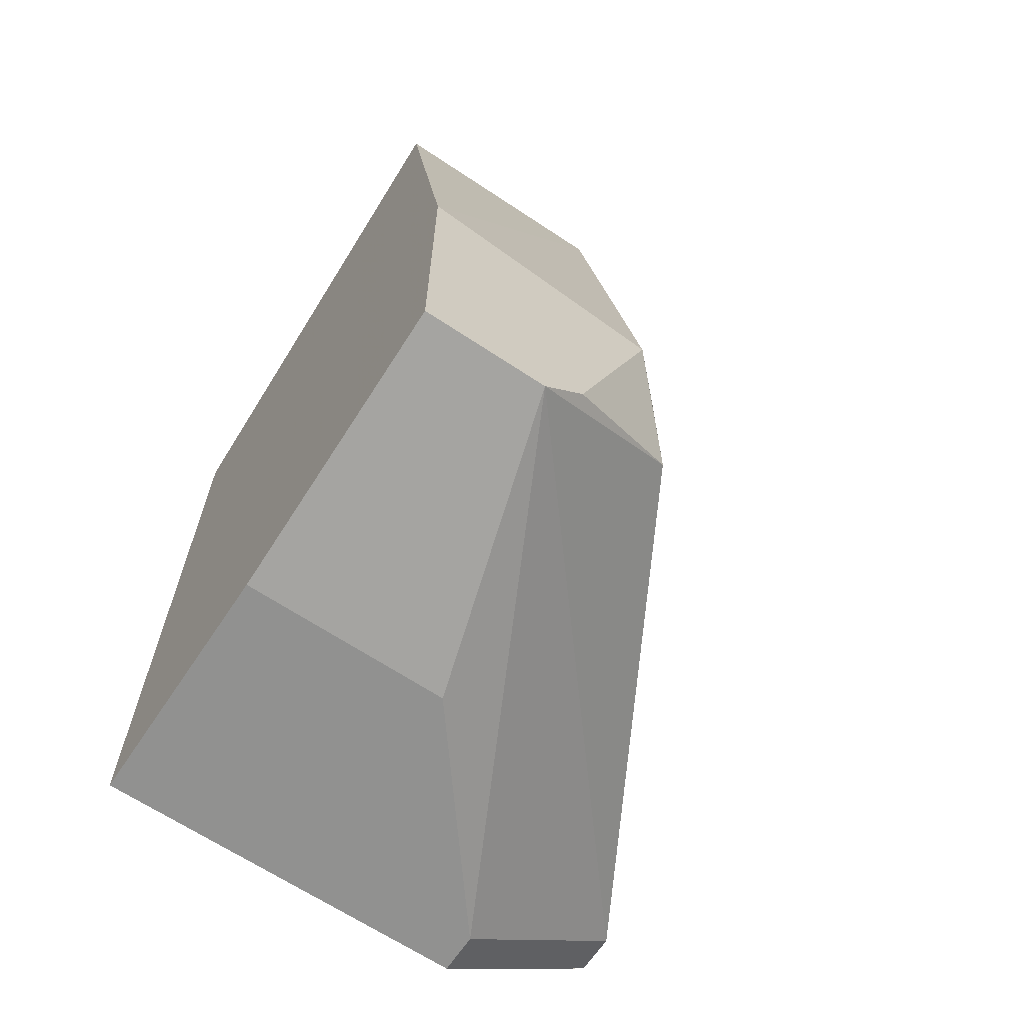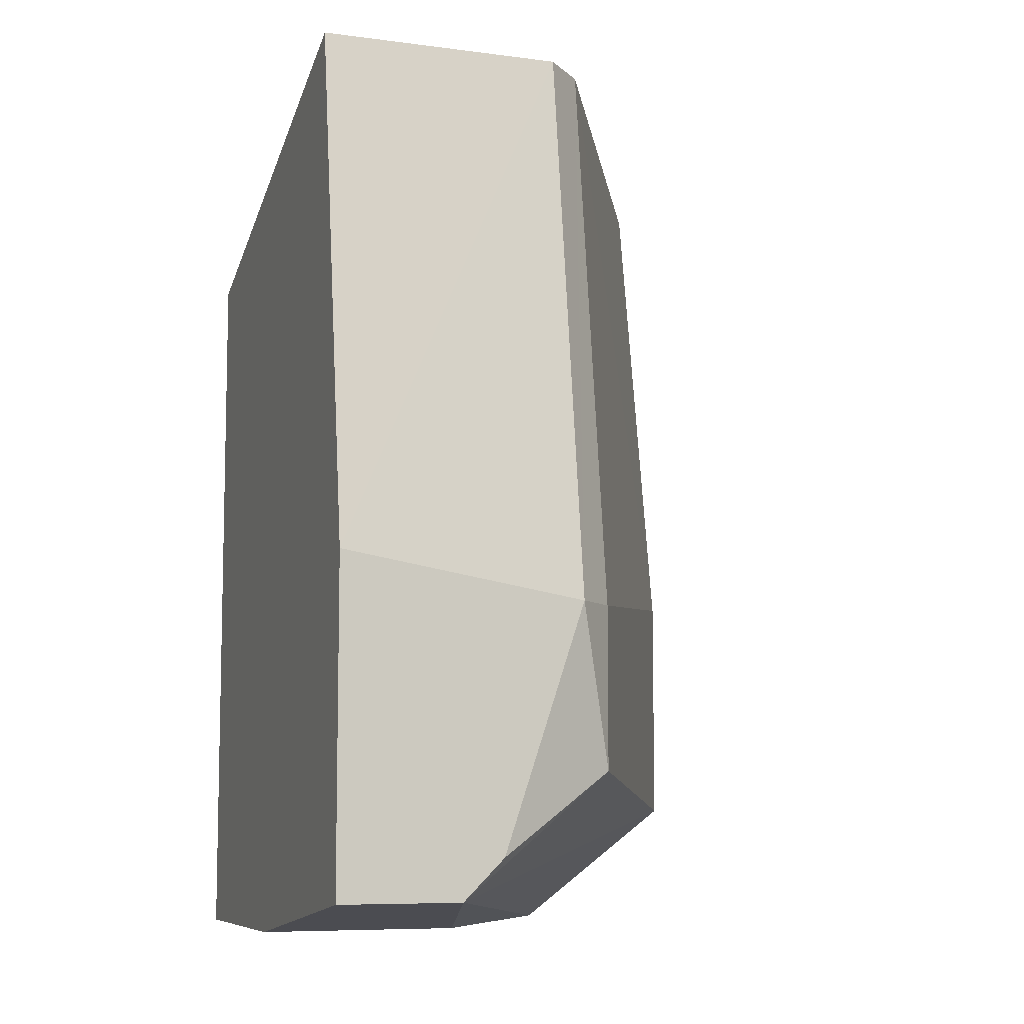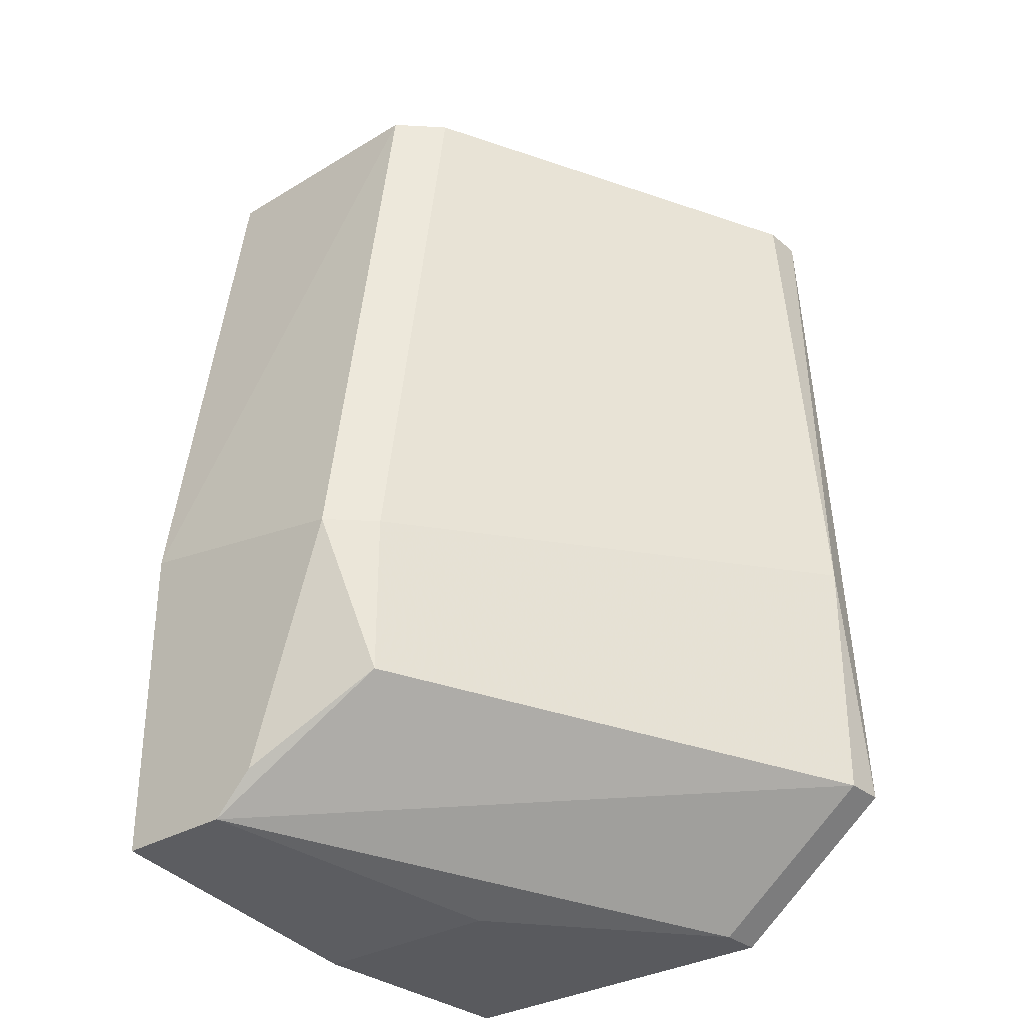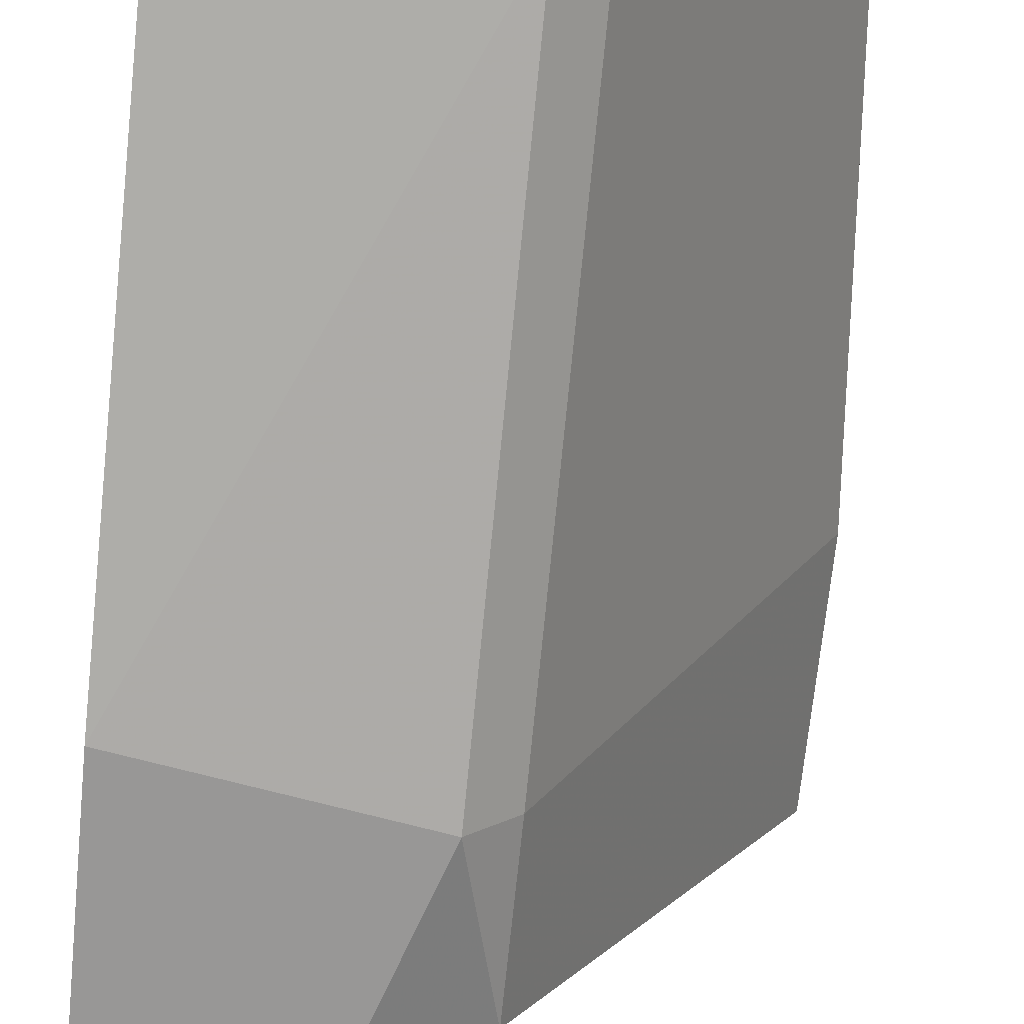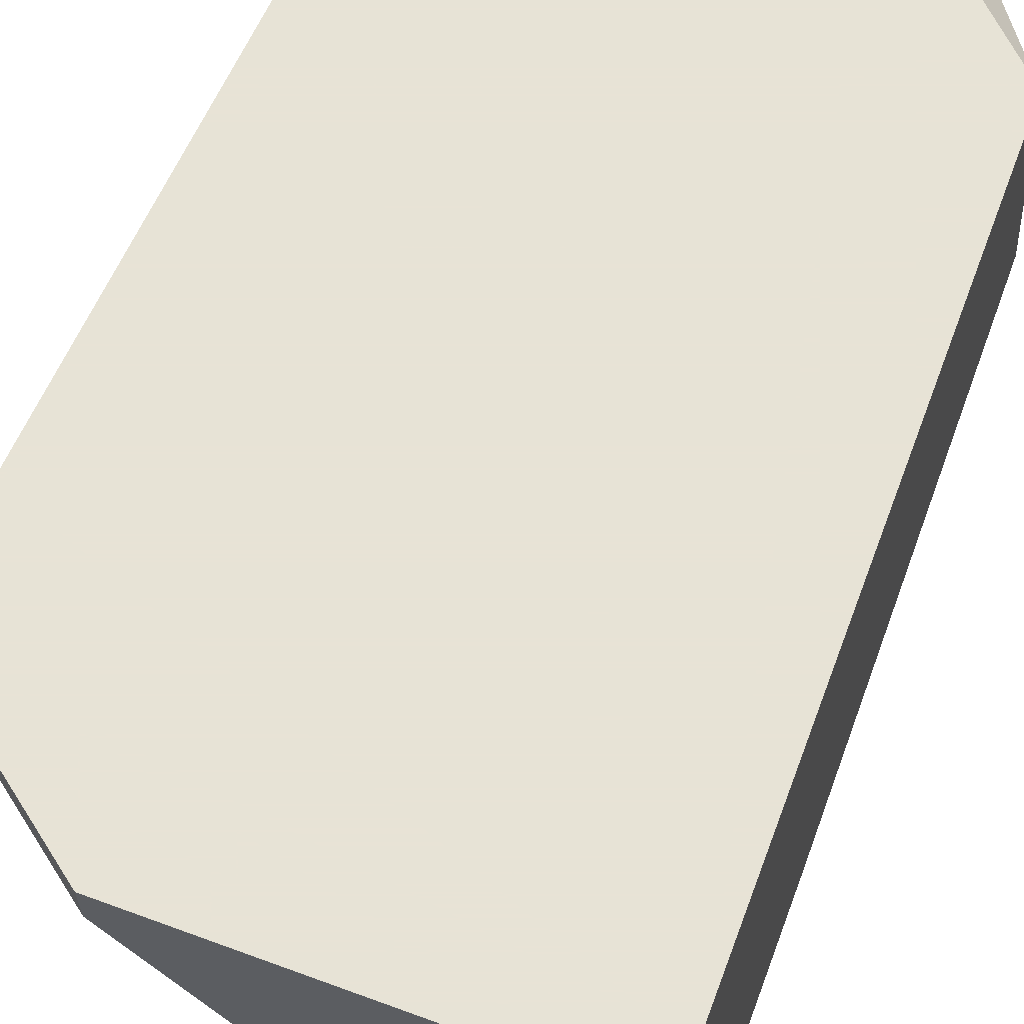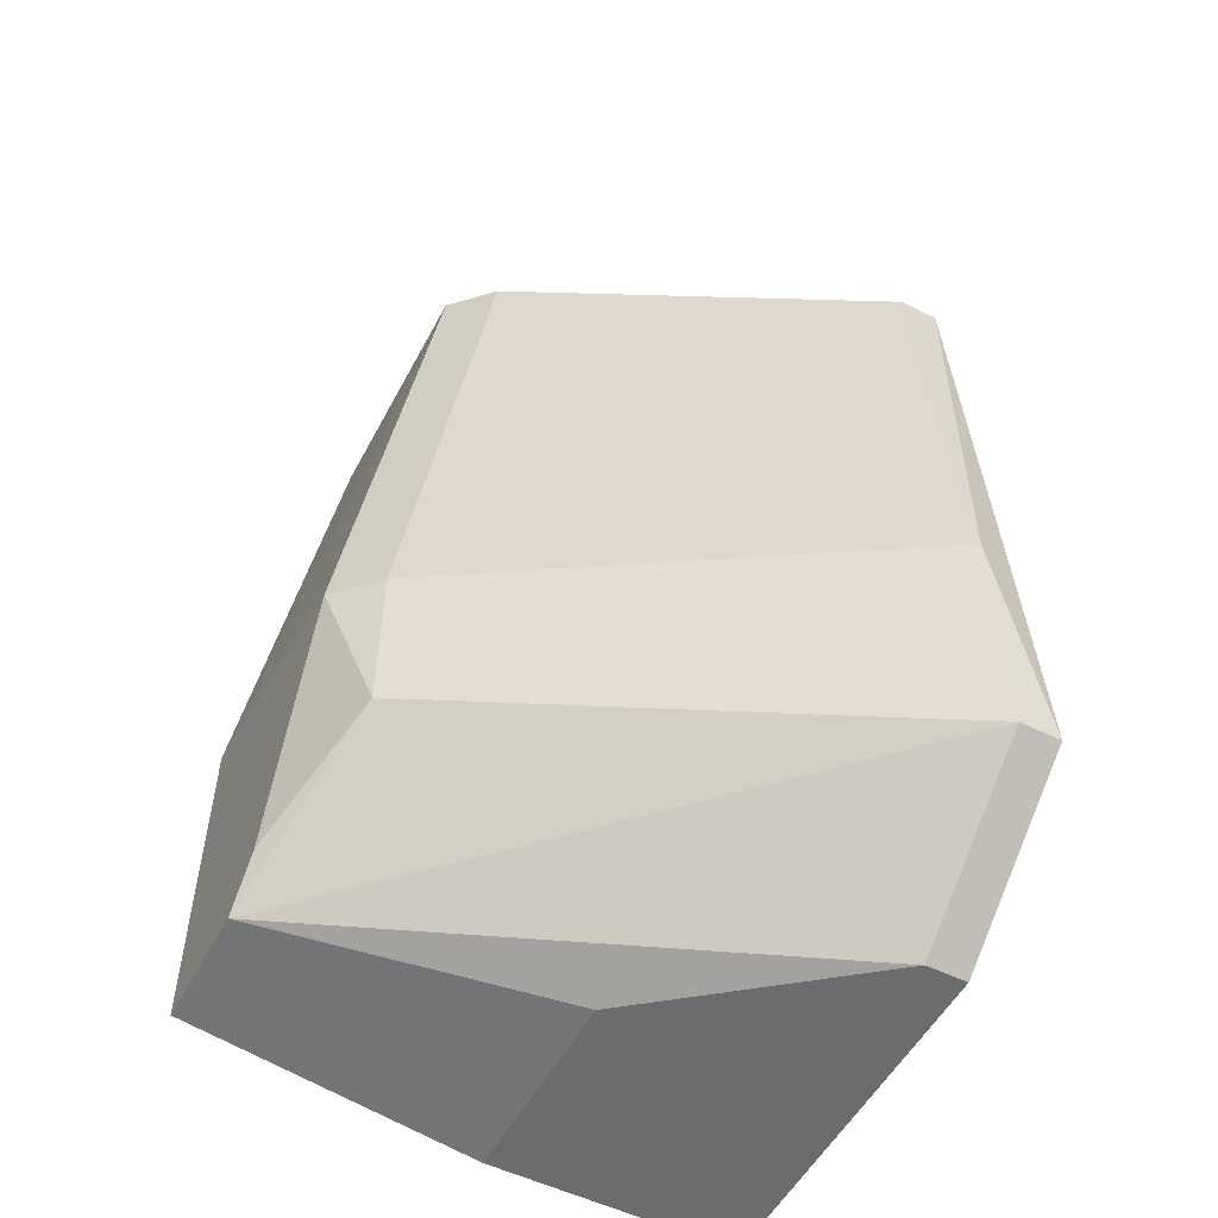
<metadata>
{"format":"obj","ext":"obj","renderer":"f3d","projection":"perspective","resolution":1024,"background":"white","views":[{"elev":-66.0,"azim":146.3,"up":"+Y"},{"elev":-8.0,"azim":160.3,"up":"+Y"},{"elev":-31.3,"azim":-139.4,"up":"+Y"},{"elev":-68.3,"azim":174.3,"up":"+Z"},{"elev":62.6,"azim":20.5,"up":"+Z"},{"elev":-53.6,"azim":-117.7,"up":"+Y"}]}
</metadata>
<code>
v 0.002778 -0.009411 0.01011
v -0.005289 0.006728 0.01011
v -0.000156 0.006728 0.01011
v -0.006022 0.005993 0.01011
v -0.006022 0.005993 0.009376
v 0.002778 -0.009411 0.005707
v -0.002354 0.006728 0.002775
v -0.001623 0.006728 0.002041
v 0.000578 -0.008676 0.000574
v 0.002778 -0.008676 0.000574
v 0.002778 -0.002807 0.000574
v -0.001623 -0.003542 0.000574
v -0.000156 -0.007943 0.000574
v -0.002354 -0.003542 0.001307
v -0.002354 -0.006475 0.001307
v 0.002778 0.006728 0.002041
v -0.00089 -0.009411 0.005707
v 0.001311 0.006728 0.008642
v -0.006756 -0.002807 0.009376
v -0.006756 -0.007208 0.009376
v -0.003821 -0.009411 0.009376
v 0.002778 0.003793 0.01011
v -0.006756 -0.007208 0.01011
v -0.003821 -0.009411 0.01011
f 5 19 4
f 3 2 1
f 2 3 16
f 1 2 23
f 2 16 7
f 16 1 10
f 3 1 22
f 1 16 22
f 10 13 12
f 12 13 15
f 2 7 5
f 7 19 5
f 16 10 11
f 10 12 11
f 11 12 8
f 7 16 8
f 12 7 8
f 16 11 8
f 21 23 20
f 23 19 20
f 19 15 20
f 1 21 17
f 16 3 18
f 3 22 18
f 22 16 18
f 7 12 14
f 19 7 14
f 12 15 14
f 15 19 14
f 13 10 9
f 15 13 9
f 21 20 9
f 20 15 9
f 10 17 9
f 17 21 9
f 10 1 6
f 17 10 6
f 1 17 6
f 1 23 24
f 23 21 24
f 21 1 24
f 23 2 4
f 19 23 4
f 2 5 4

</code>
